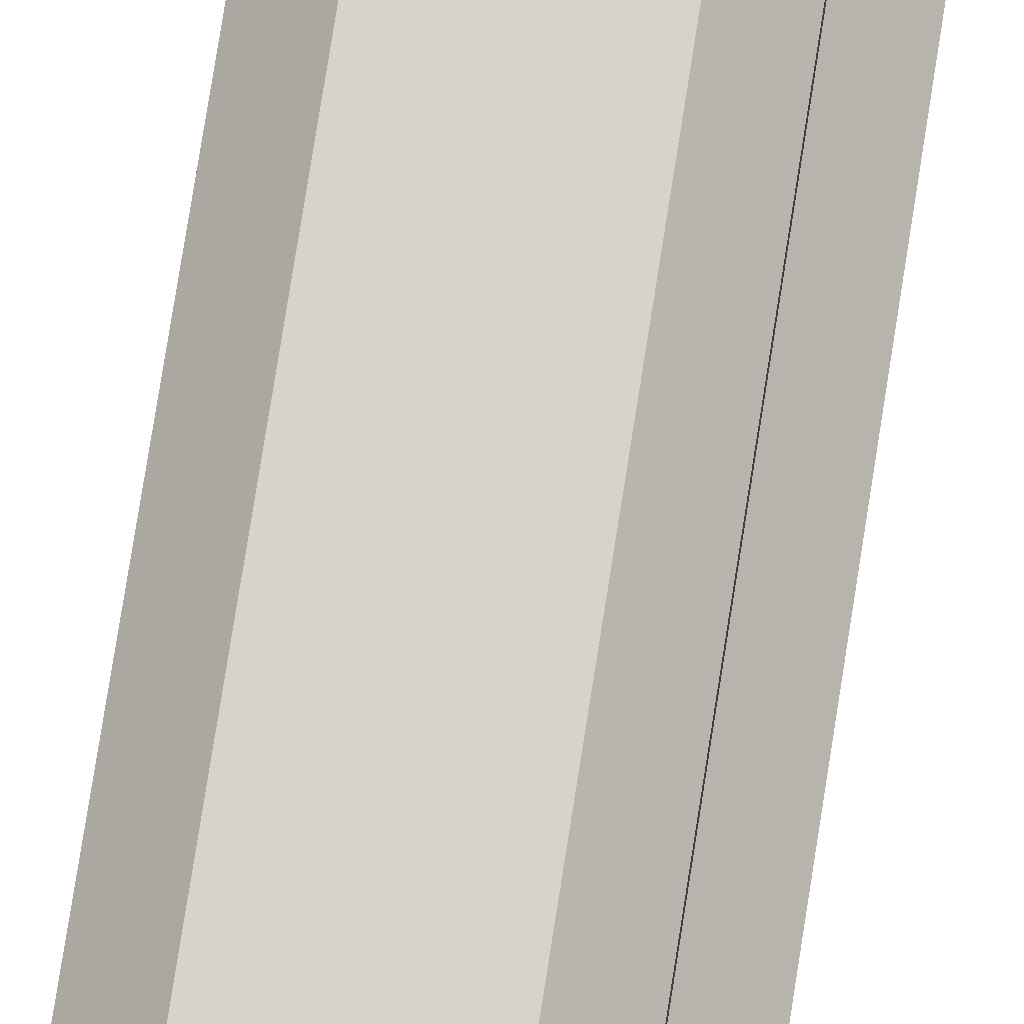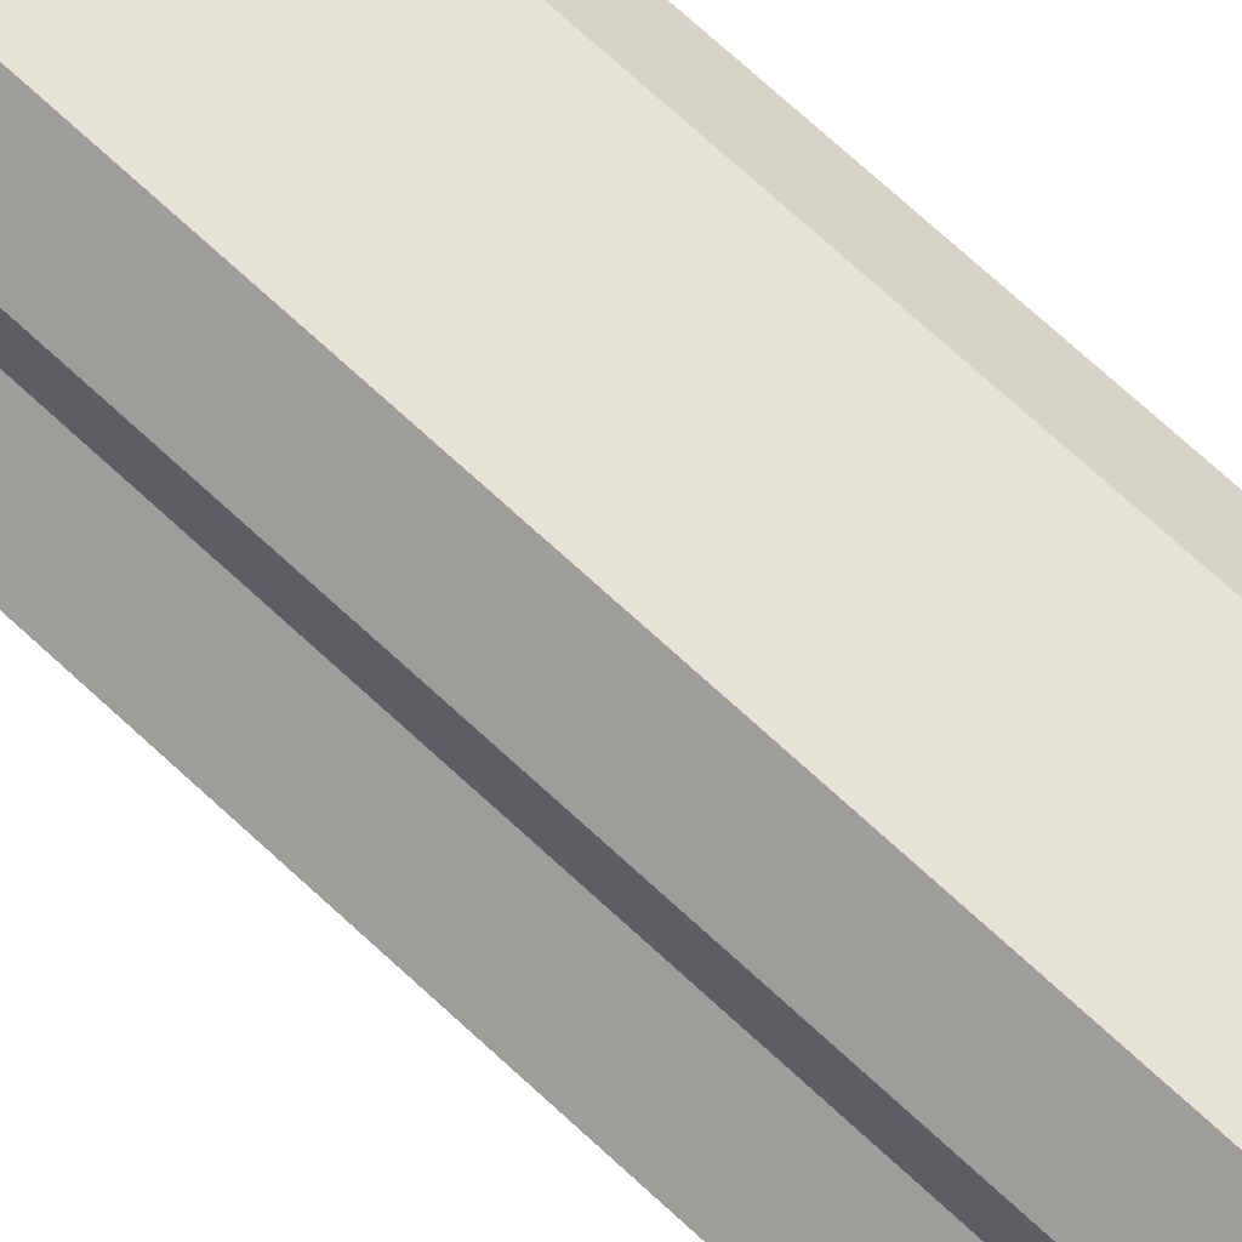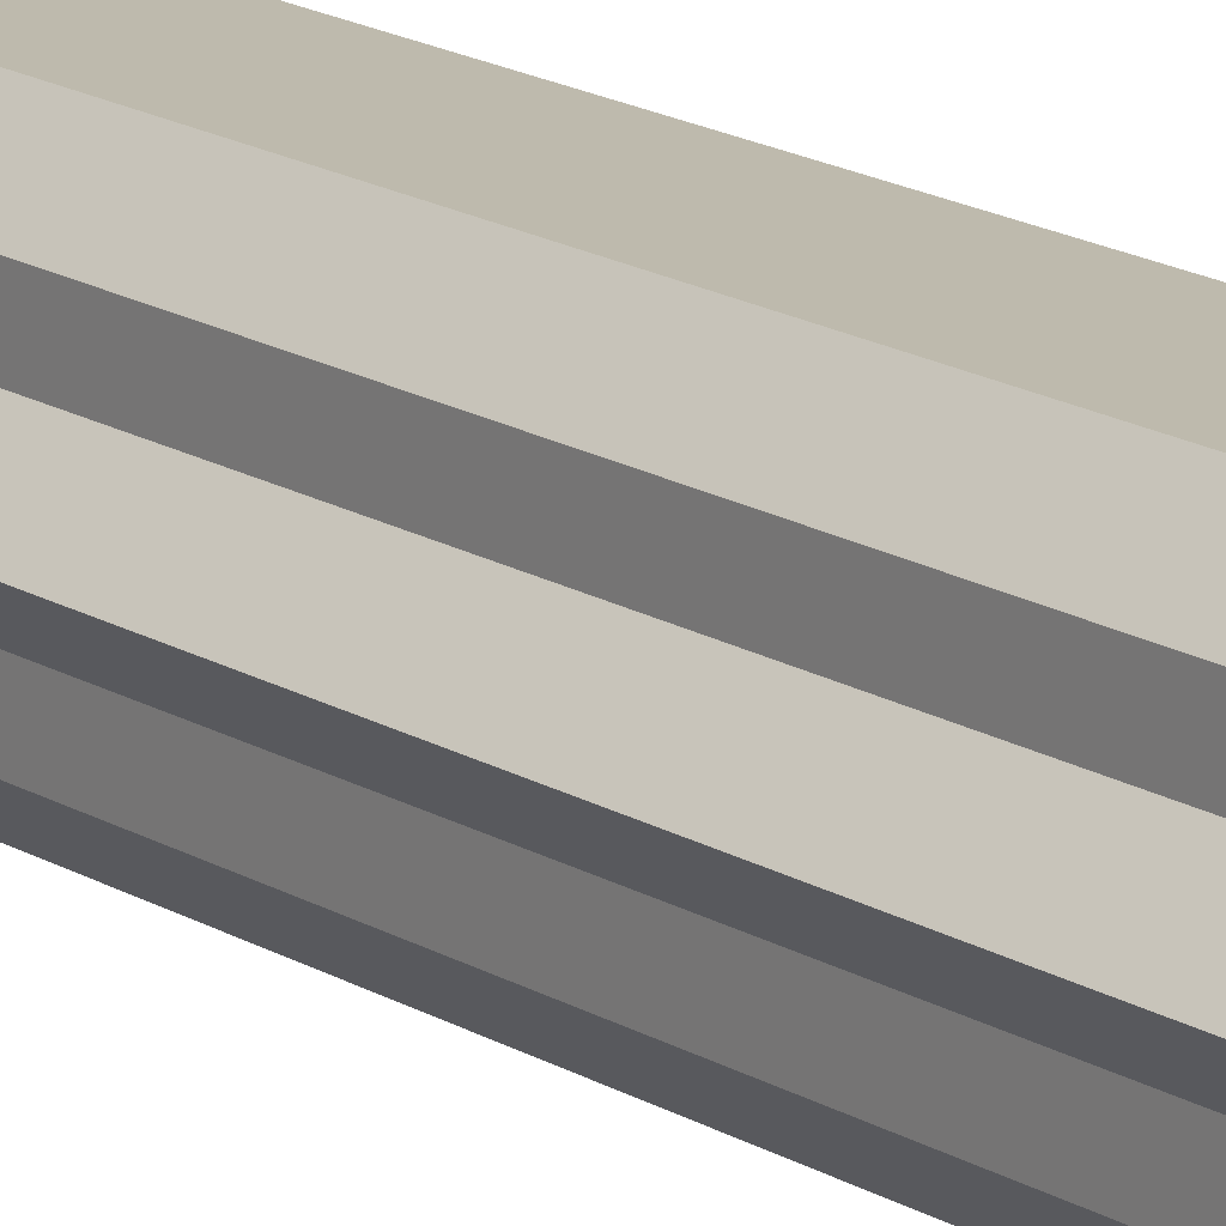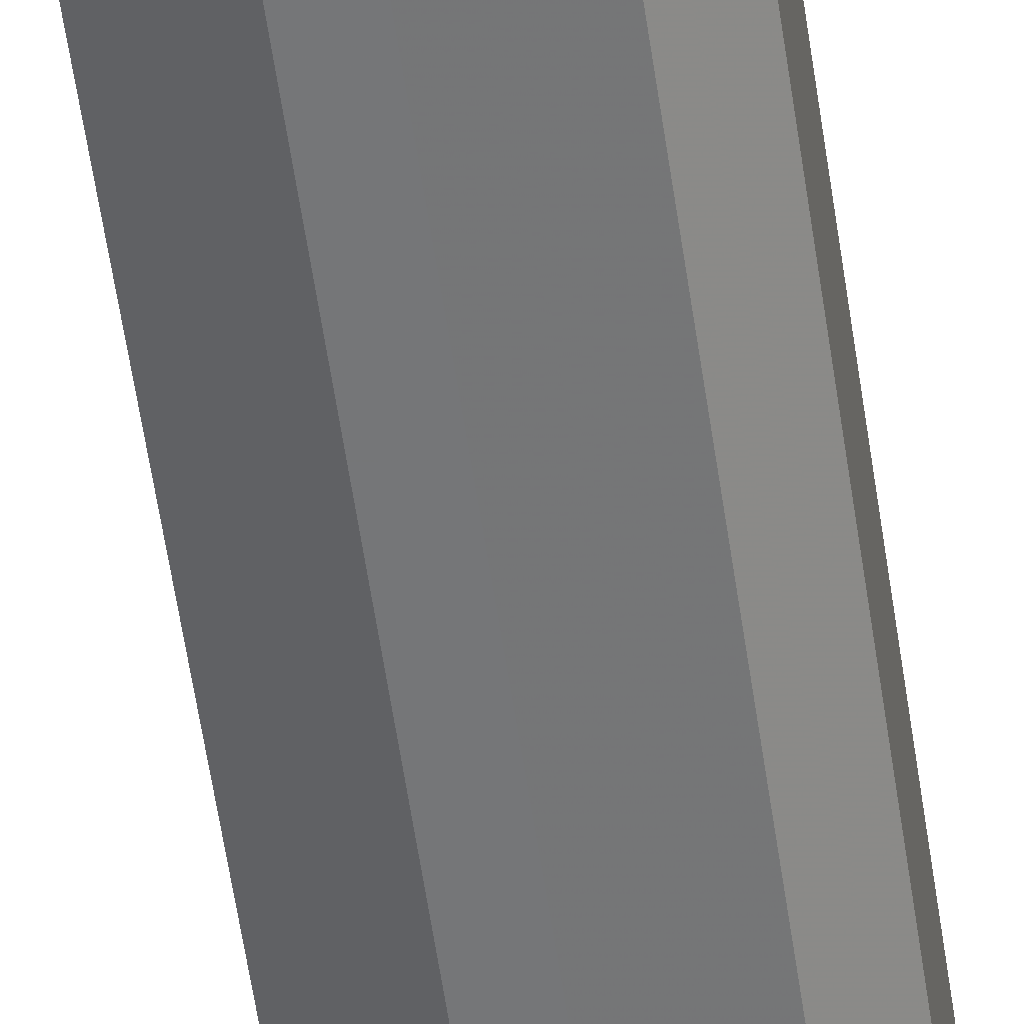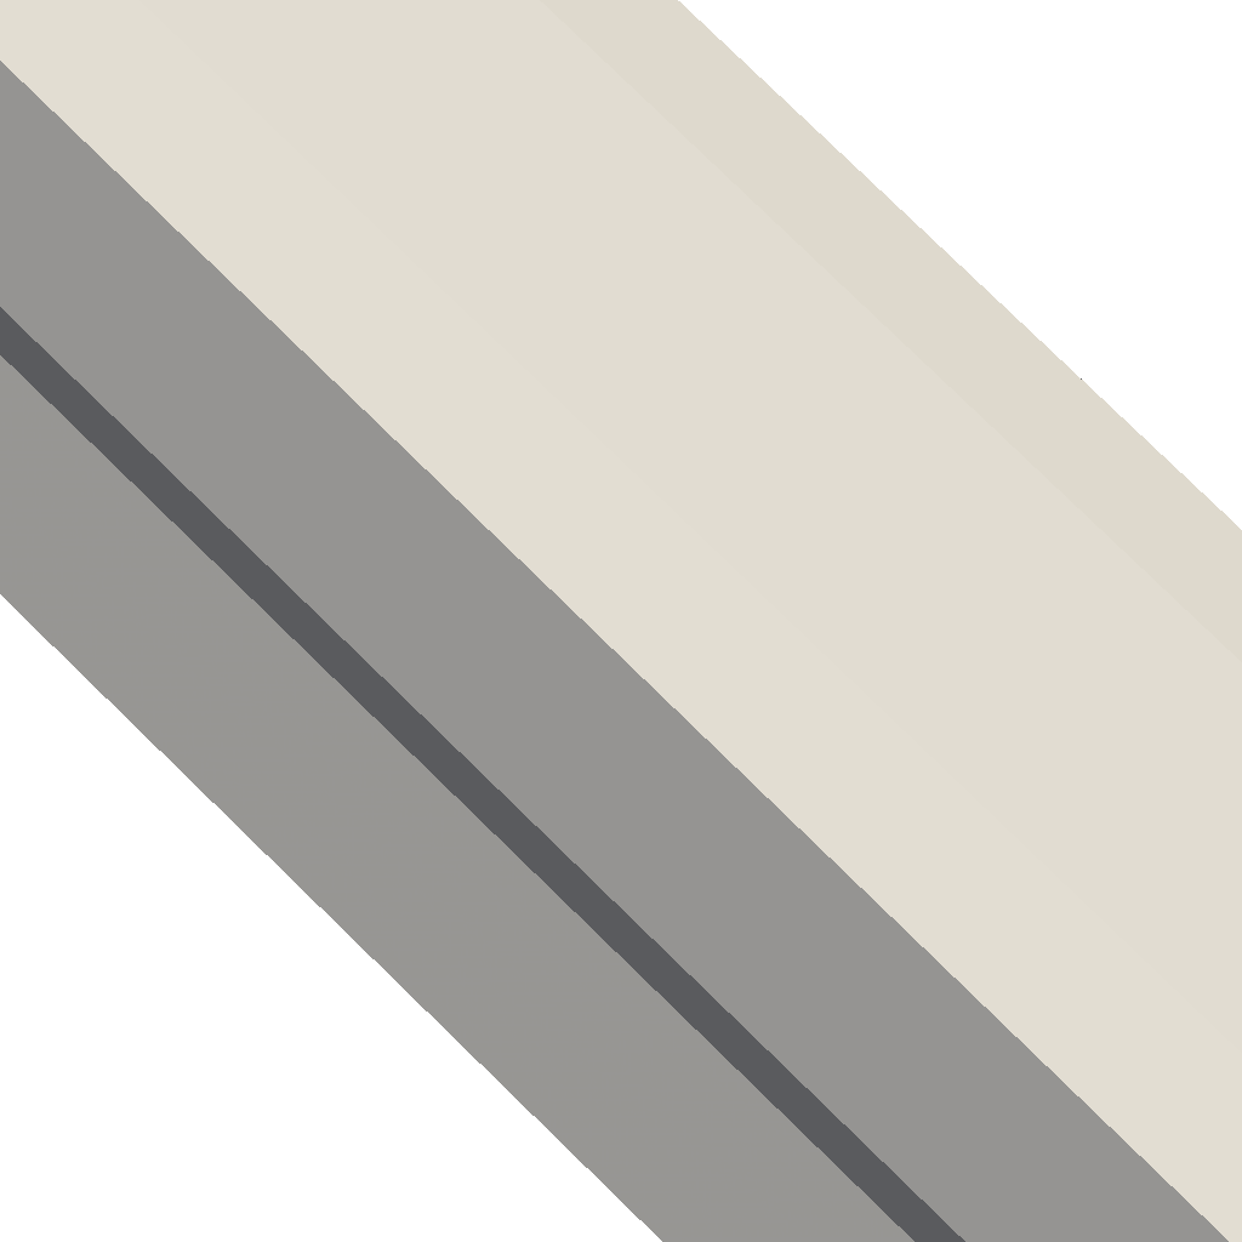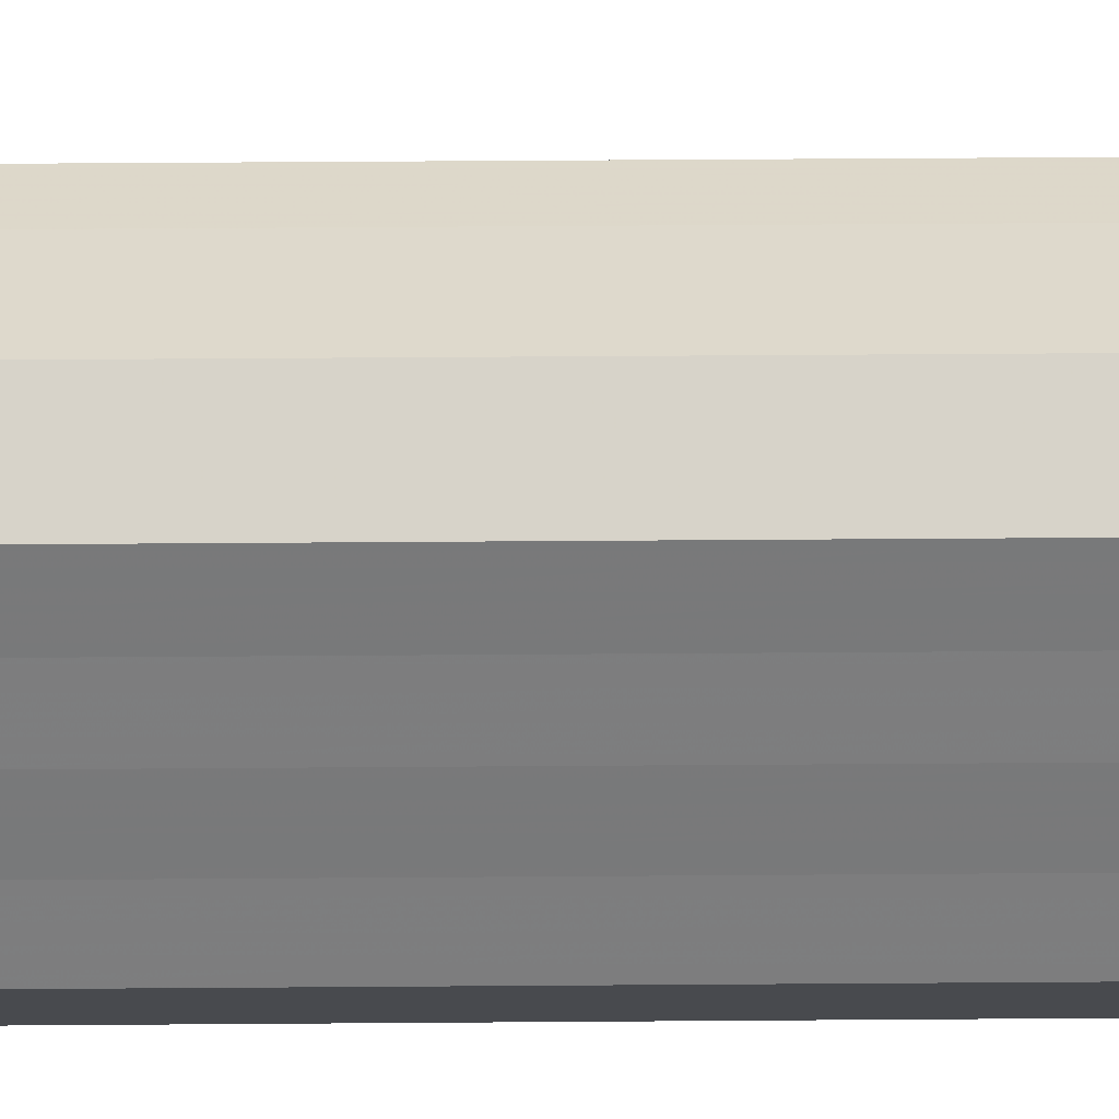
<metadata>
{"format":"obj","ext":"obj","renderer":"f3d","projection":"perspective","resolution":1024,"background":"white","views":[{"elev":76.2,"azim":8.9,"up":"+Y"},{"elev":63.6,"azim":134.4,"up":"+Y"},{"elev":15.5,"azim":142.8,"up":"+Y"},{"elev":-56.7,"azim":-171.8,"up":"+Y"},{"elev":69.0,"azim":135.8,"up":"+Y"},{"elev":31.6,"azim":-90.7,"up":"+Y"}]}
</metadata>
<code>
o 2369
v 2246 1880 19.21
v 2246 1880 19.21
v 2246 1880 19.64
v 2246 1880 19.21
v 2246 1880 19.64
v 2246 1880 19.21
v 2246 1880 19.64
v 2246 1880 19.21
v 2246 1880 19.64
v 2246 1880 19.21
v 2246 1880 19.64
v 2246 1880 19.21
v 2246 1880 19.64
v 2246 1880 19.21
v 2246 1880 19.64
v 2246 1880 19.21
v 2246 1880 19.64
v 2246 1880 19.21
v 2246 1880 19.64
v 2246 1880 19.21
v 2246 1880 19.64
v 2246 1880 19.21
v 2246 1880 19.64
v 2246 1880 19.21
v 2246 1880 19.64
v 2246 1880 19.21
v 2246 1880 19.64
v 2246 1880 19.21
v 2246 1880 19.64
v 2246 1880 19.21
v 2246 1880 19.64
v 2246 1880 19.21
v 2246 1880 19.64
v 2246 1880 19.21
v 2246 1880 19.64
v 2246 1880 19.21
v 2246 1880 19.64
v 2246 1880 19.21
v 2246 1880 19.64
v 2246 1880 19.21
v 2246 1880 19.64
v 2246 1880 19.21
v 2246 1880 19.64
v 2246 1880 19.21
v 2246 1880 19.64
v 2246 1880 19.21
v 2246 1880 19.64
v 2246 1880 19.21
v 2246 1880 19.64
v 2246 1880 19.21
v 2246 1880 19.64
v 2246 1880 19.21
v 2246 1880 19.64
v 2246 1880 19.21
v 2246 1880 19.64
v 2246 1880 19.21
v 2246 1880 19.64
v 2246 1880 19.21
v 2246 1880 19.64
v 2246 1880 19.21
v 2246 1880 19.64
v 2246 1880 19.21
v 2246 1880 19.64
v 2246 1880 19.21
v 2246 1880 19.64
v 2246 1880 19.21
v 2246 1880 19.21
v 2246 1880 19.21
v 2246 1880 19.21
v 2246 1880 19.21
v 2246 1880 19.21
v 2246 1880 19.21
v 2246 1880 19.21
v 2246 1880 19.21
v 2246 1880 19.21
v 2246 1880 19.21
v 2246 1880 19.21
v 2246 1880 19.21
v 2246 1880 19.21
v 2246 1880 19.21
v 2246 1880 19.21
v 2246 1880 19.64
v 2246 1880 19.64
v 2246 1880 19.64
v 2246 1880 19.64
v 2246 1880 19.64
v 2246 1880 19.64
v 2246 1880 19.64
v 2246 1880 19.64
v 2246 1880 19.64
v 2246 1880 19.64
v 2246 1880 19.64
v 2246 1880 19.64
v 2246 1880 19.64
v 2246 1880 19.64
v 2246 1880 19.64
v 2246 1880 19.64
v 2246 1880 19.64
f 1 2 3
f 2 4 5
f 6 1 7
f 4 8 9
f 8 10 11
f 12 6 13
f 14 12 15
f 16 14 17
f 18 16 19
f 20 18 21
f 22 20 23
f 24 22 25
f 26 24 27
f 28 26 29
f 30 28 31
f 32 30 33
f 33 34 35
f 35 36 37
f 37 38 39
f 39 40 41
f 41 42 43
f 43 44 45
f 45 46 47
f 47 48 49
f 49 50 51
f 51 52 53
f 53 54 55
f 55 56 57
f 57 58 59
f 59 60 61
f 61 62 63
f 63 64 65
f 66 64 67
f 66 68 64
f 66 67 69
f 66 70 68
f 66 69 71
f 66 72 70
f 66 71 73
f 66 74 72
f 66 73 75
f 66 76 74
f 66 75 77
f 66 78 76
f 66 77 79
f 66 80 78
f 66 79 81
f 66 81 80
f 82 83 84
f 82 85 83
f 82 84 86
f 82 87 85
f 82 86 88
f 82 89 87
f 82 88 90
f 82 91 89
f 82 90 92
f 82 93 91
f 82 92 94
f 82 95 93
f 82 94 96
f 82 97 95
f 82 96 98
f 82 98 97

</code>
